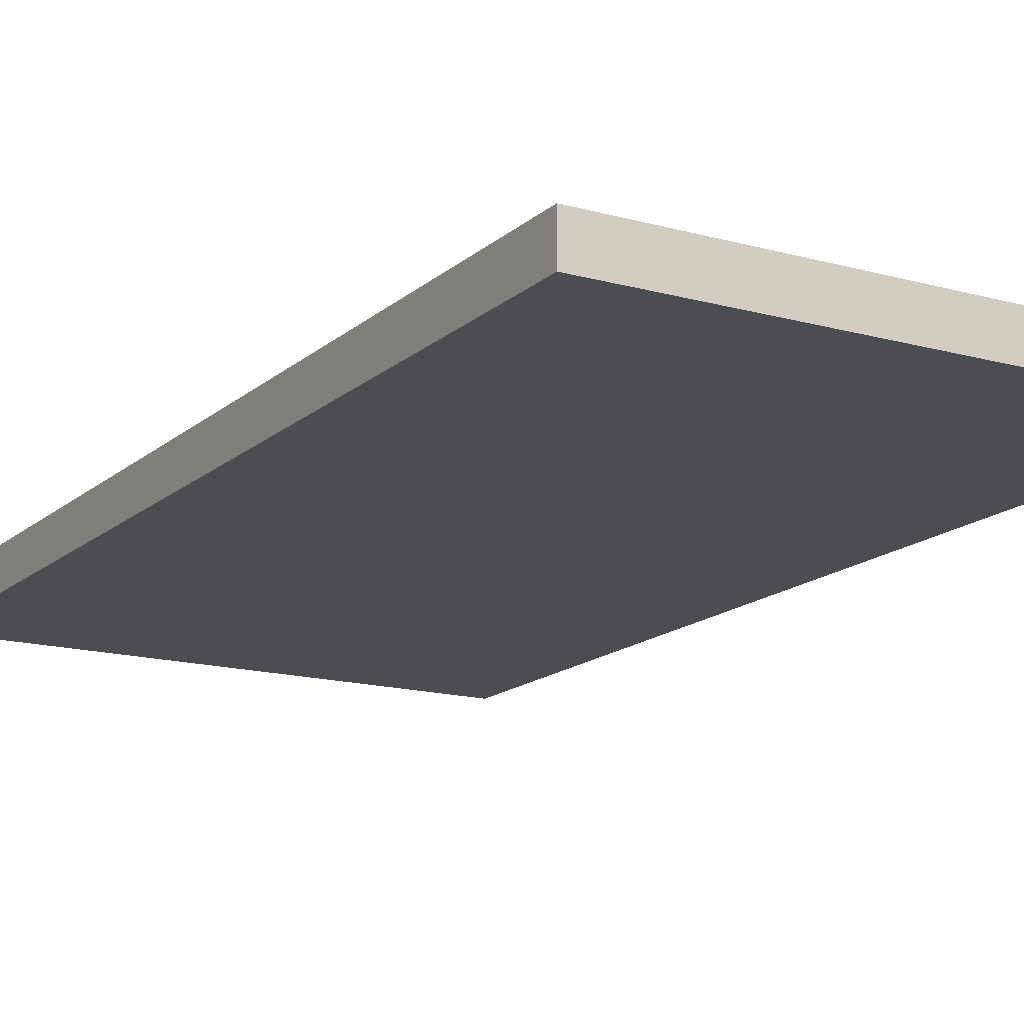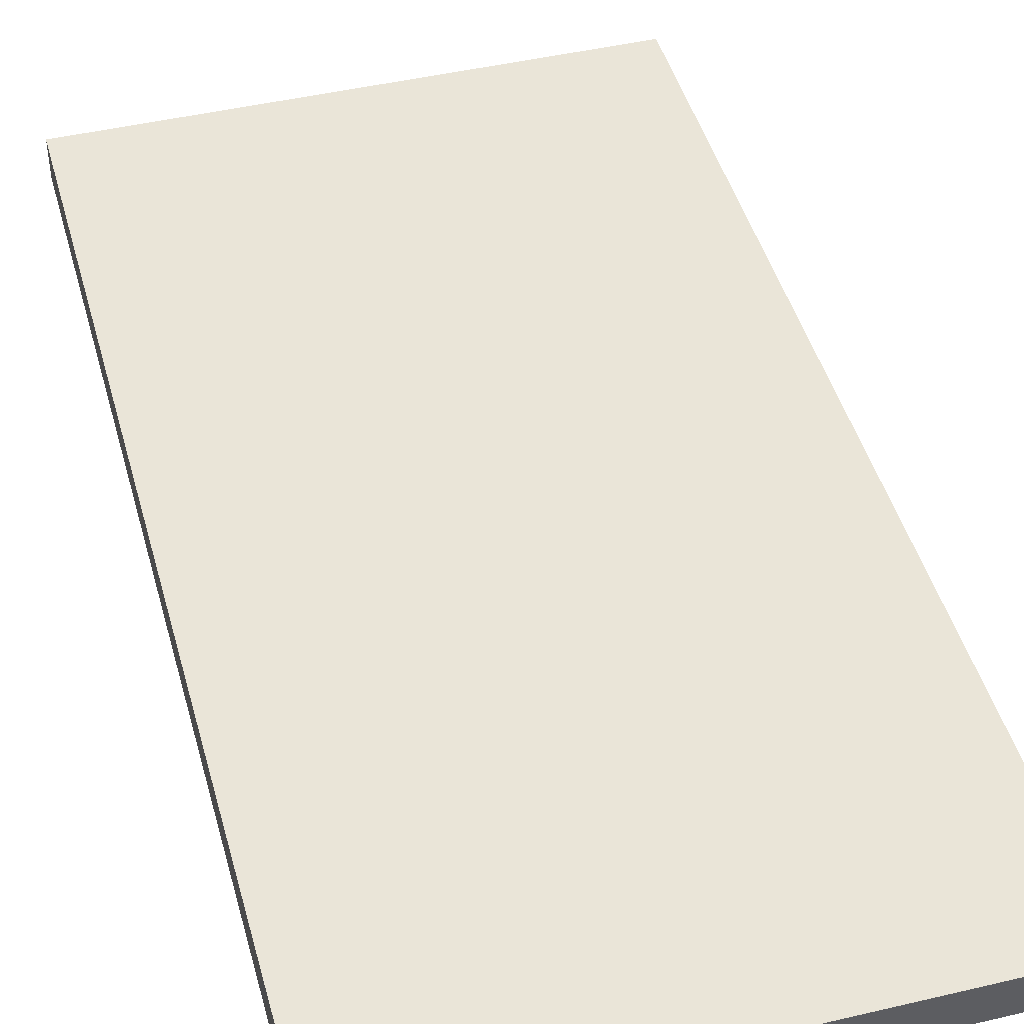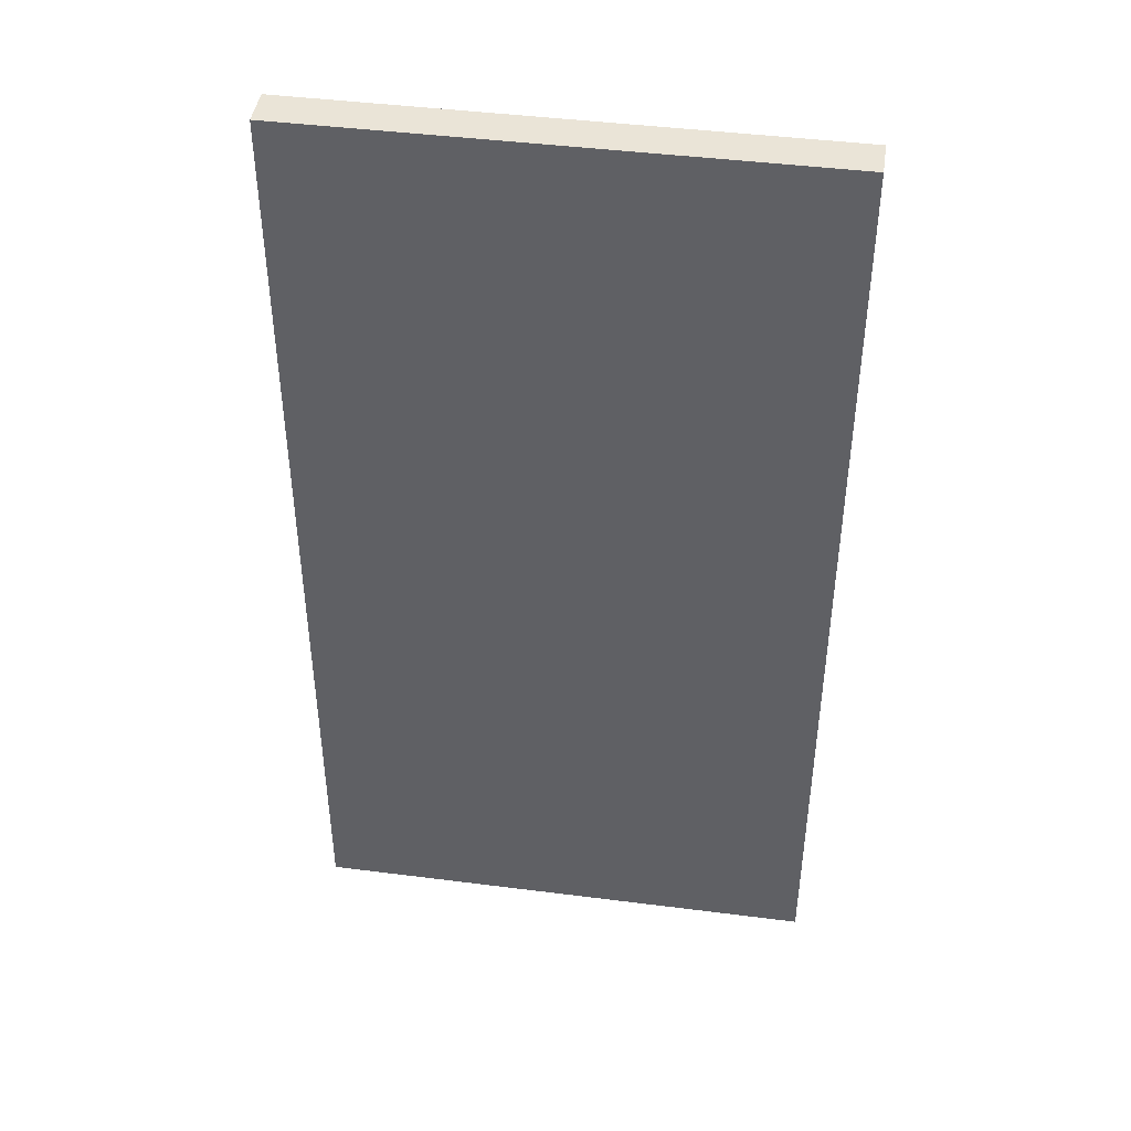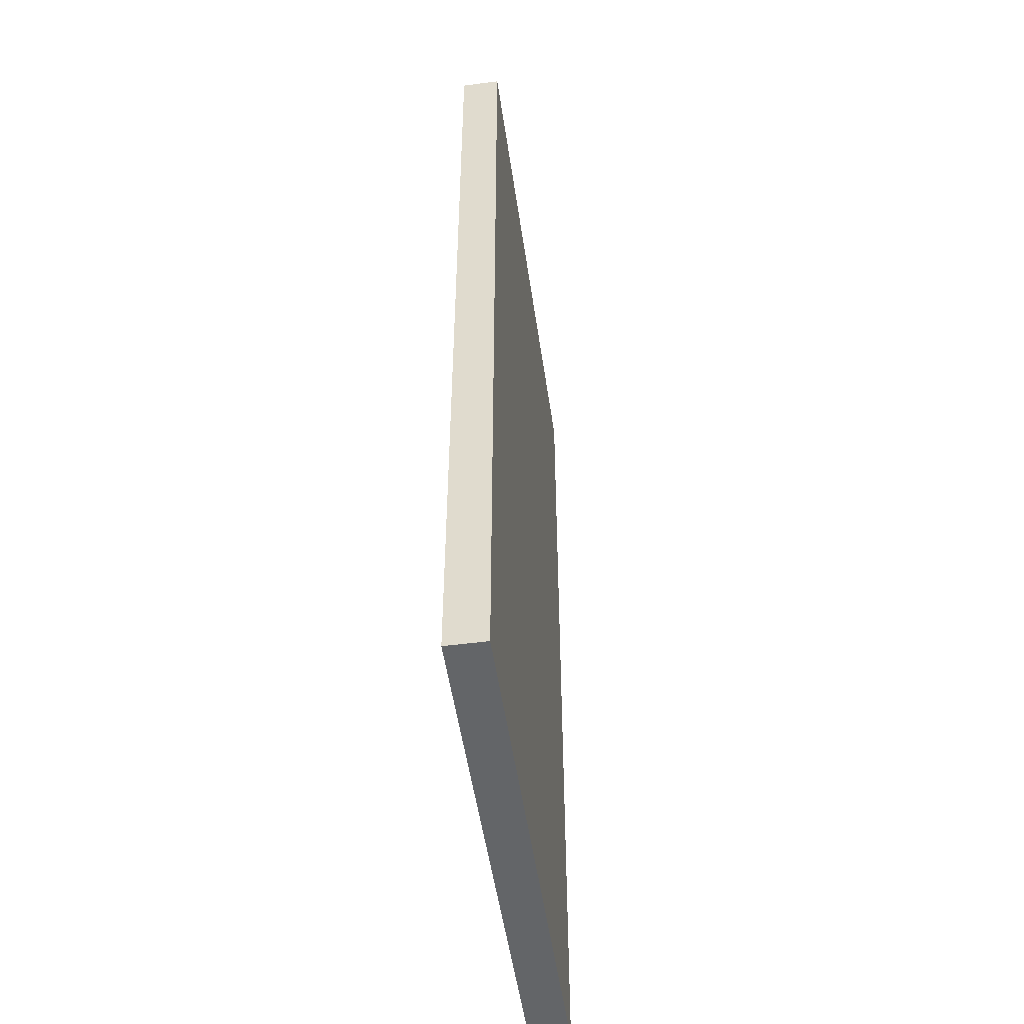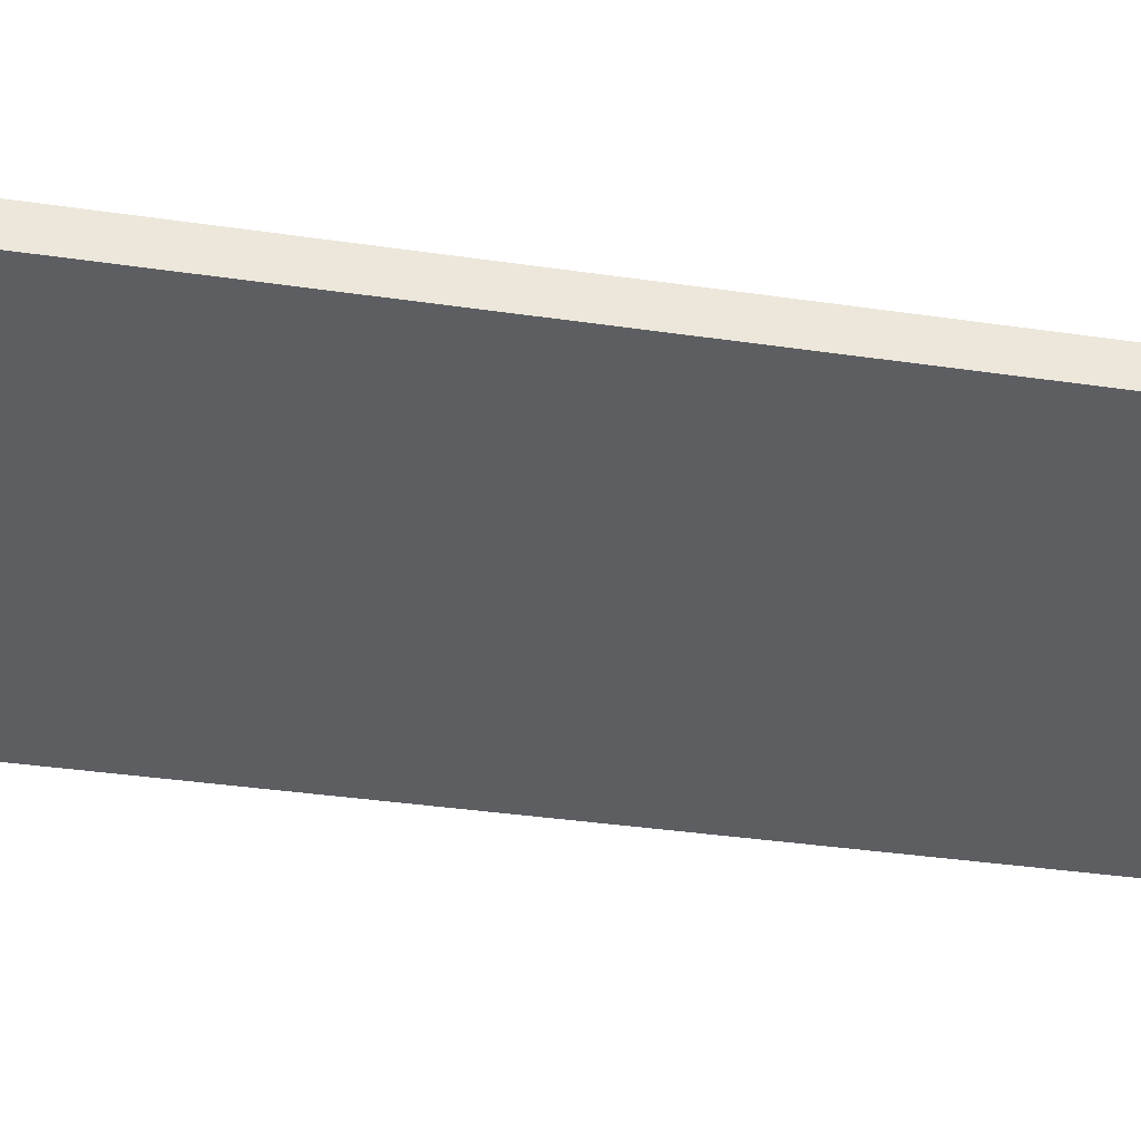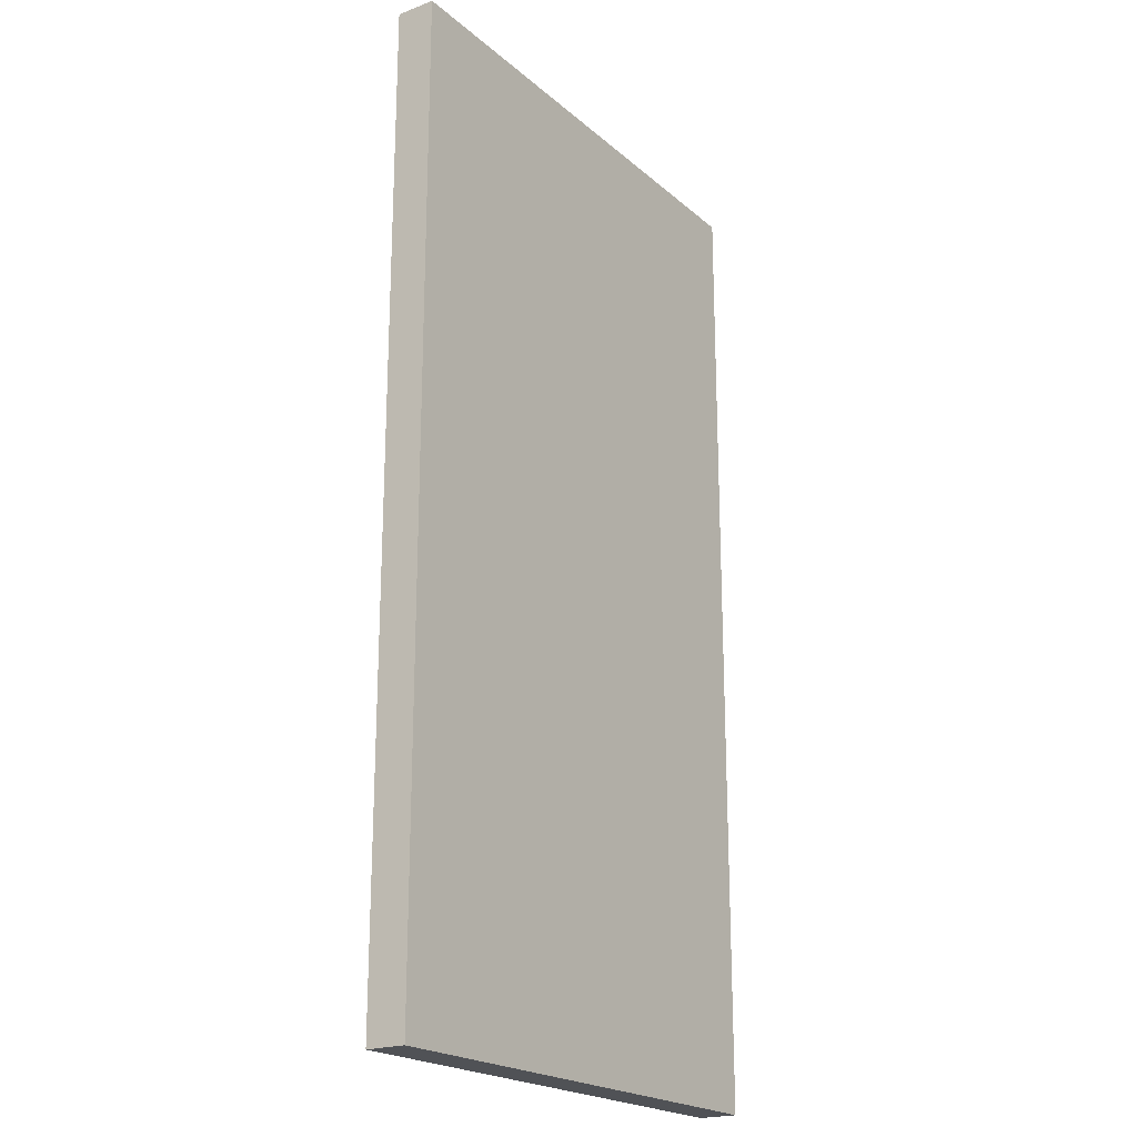
<metadata>
{"format":"obj","ext":"obj","renderer":"f3d","projection":"perspective","resolution":1024,"background":"white","views":[{"elev":-15.6,"azim":-30.4,"up":"+Z"},{"elev":45.5,"azim":164.8,"up":"+Z"},{"elev":43.9,"azim":-171.5,"up":"+Y"},{"elev":-51.4,"azim":-81.8,"up":"+Y"},{"elev":-37.6,"azim":79.5,"up":"+Z"},{"elev":-21.0,"azim":124.2,"up":"+Y"}]}
</metadata>
<code>
g default
v -7.273 2.298 -1.47
v -4.685 2.298 -1.47
v -7.273 7.19 -1.47
v -4.685 7.19 -1.47
v -7.273 7.19 -1.667
v -4.685 7.19 -1.667
v -7.273 2.298 -1.667
v -4.685 2.298 -1.667
g doorentrance:pCube17
f 1 2 4 3
f 3 4 6 5
f 5 6 8 7
f 7 8 2 1
f 2 8 6 4
f 7 1 3 5

</code>
